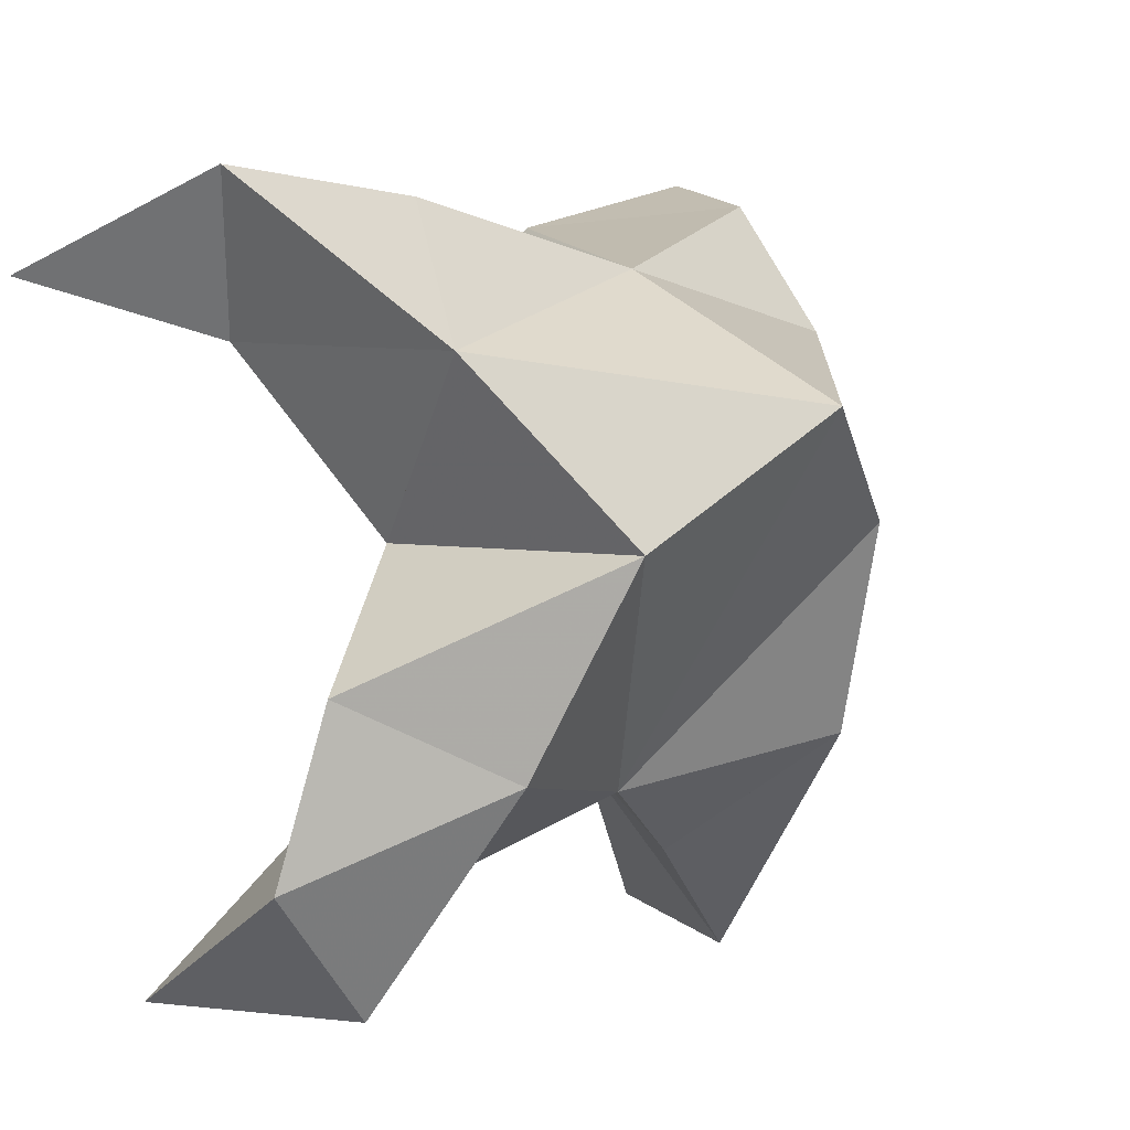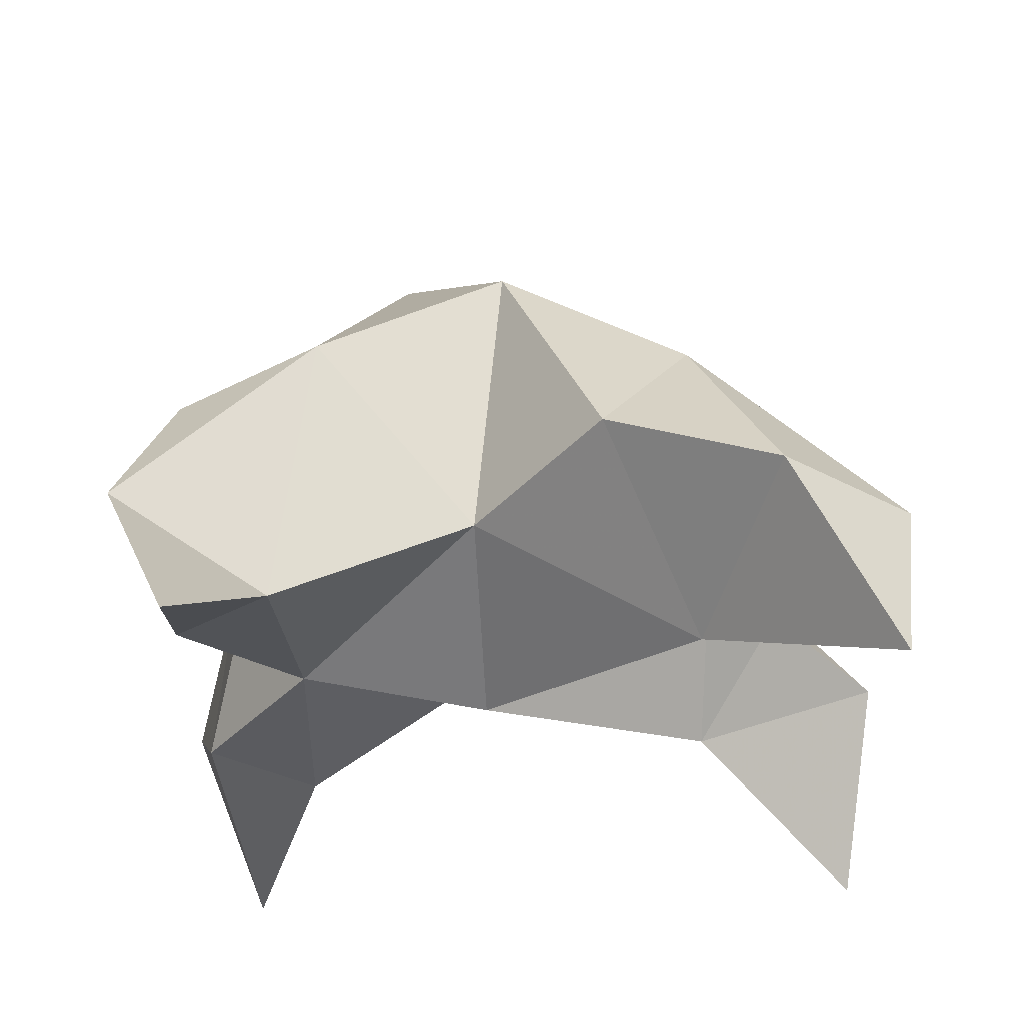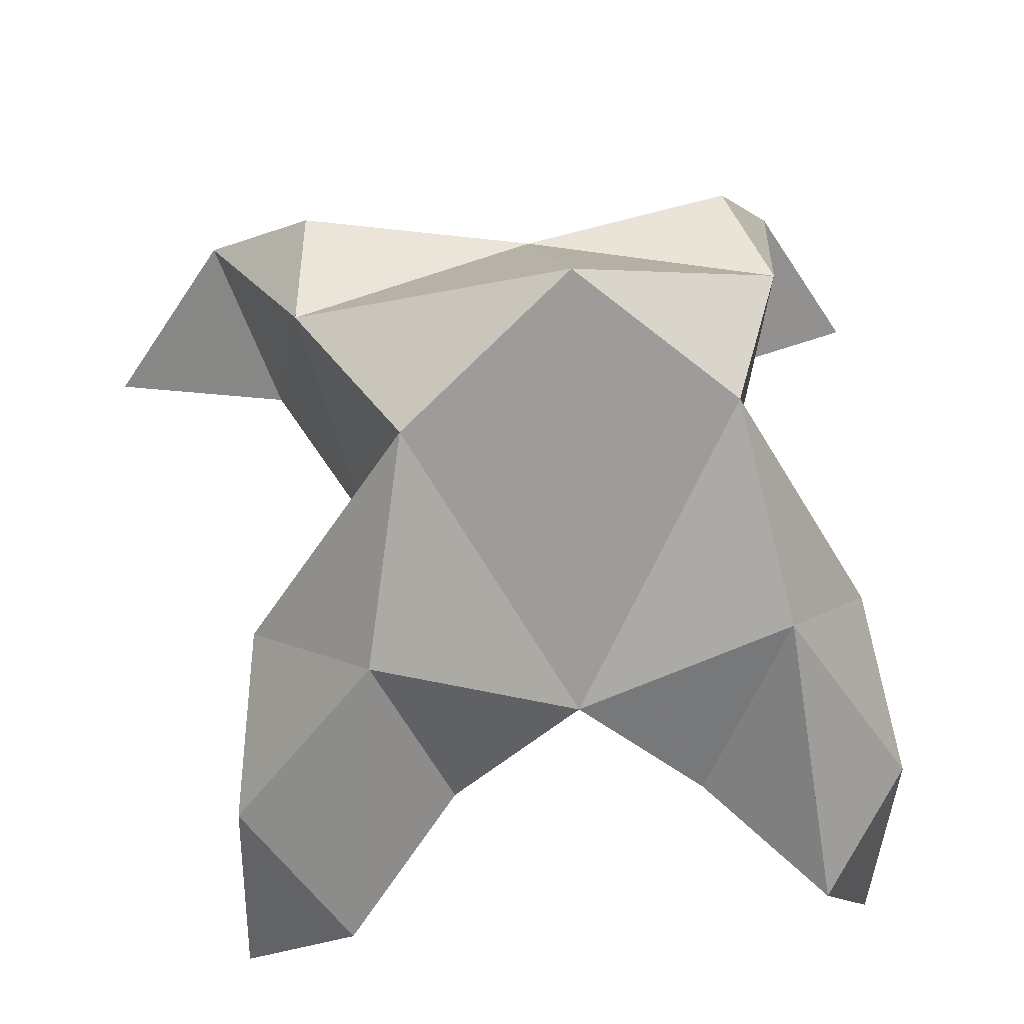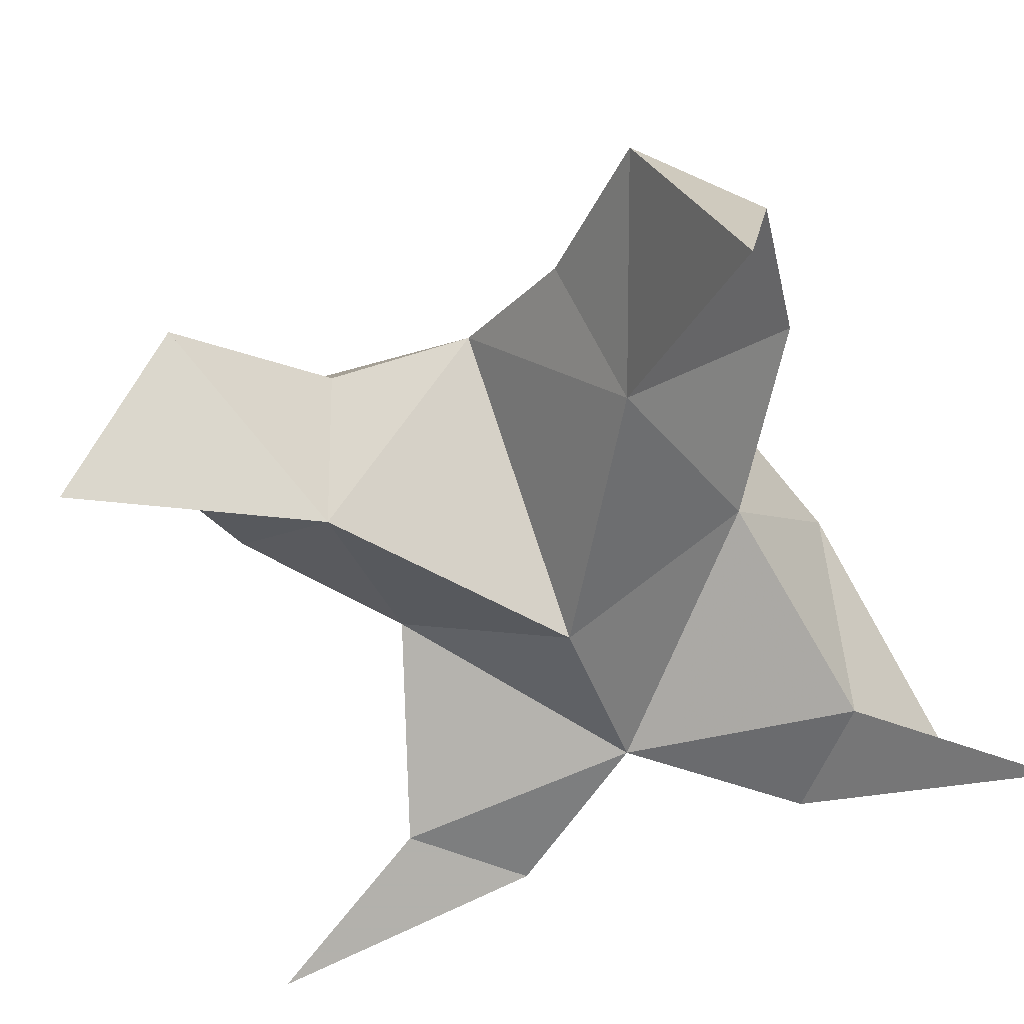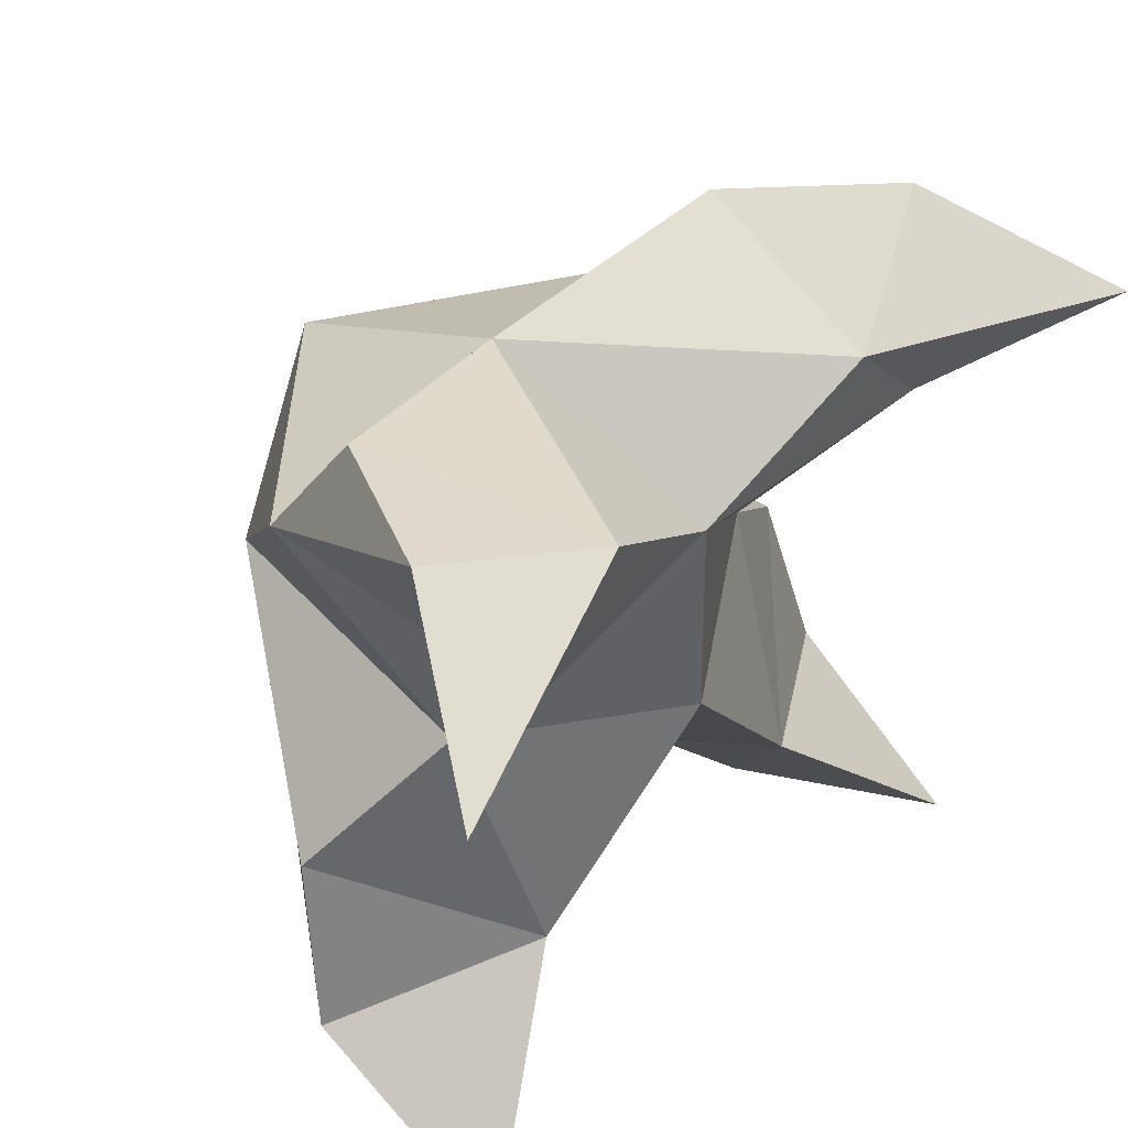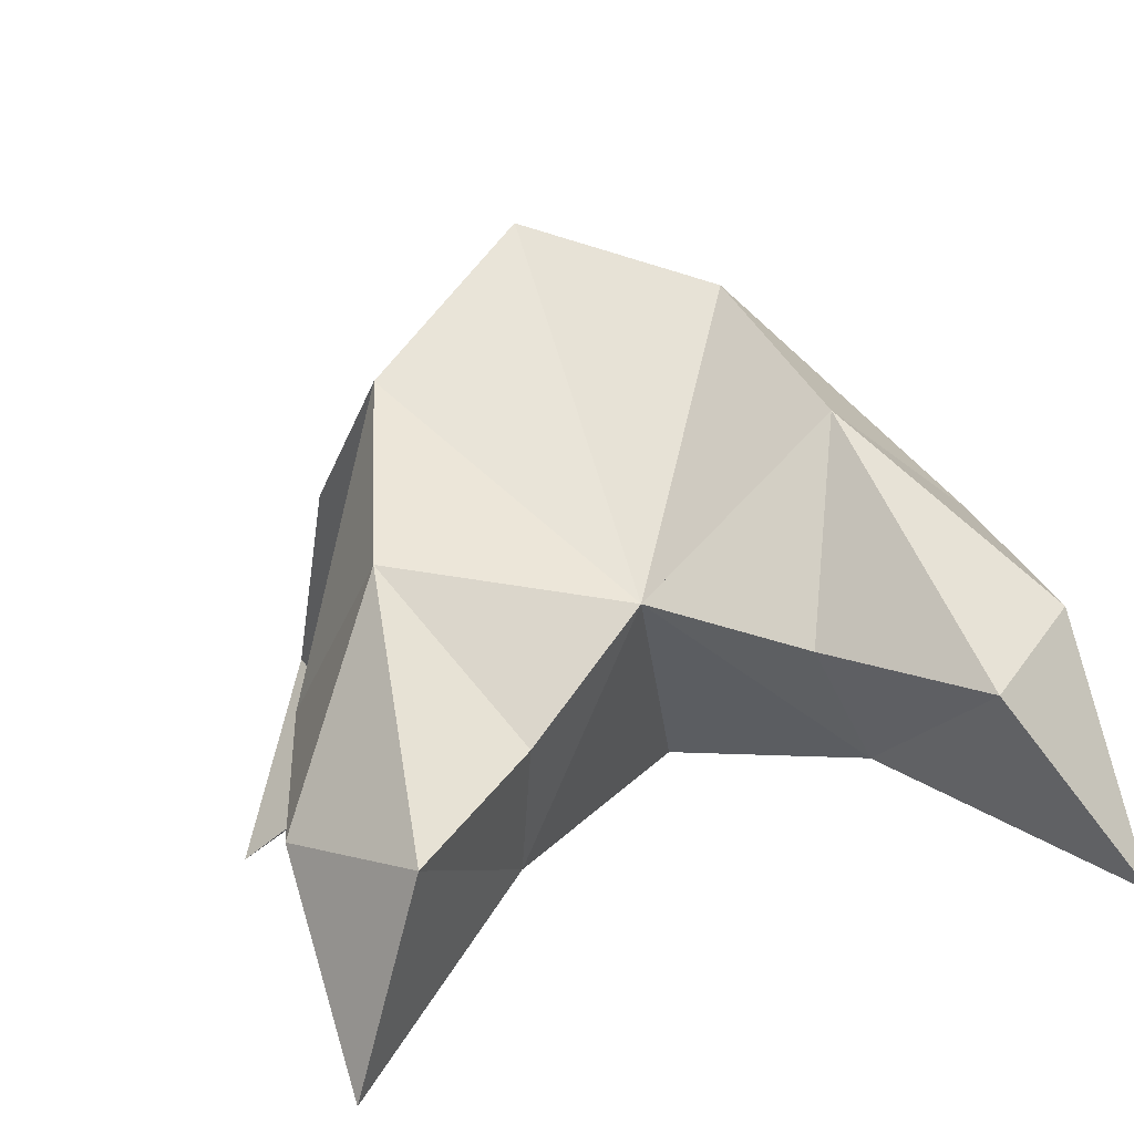
<metadata>
{"format":"obj","ext":"obj","renderer":"f3d","projection":"perspective","resolution":1024,"background":"white","views":[{"elev":-3.8,"azim":133.5,"up":"+Z"},{"elev":-27.0,"azim":98.5,"up":"+Y"},{"elev":-21.6,"azim":174.5,"up":"+Z"},{"elev":-54.4,"azim":-150.8,"up":"+Y"},{"elev":54.1,"azim":-47.2,"up":"+Z"},{"elev":-75.6,"azim":-165.8,"up":"+Z"}]}
</metadata>
<code>
v 0.4454 0.1403 0.5062
v 0.4542 0.1695 0.5377
v 0.4262 0.1403 0.5081
v 0.4265 0.1689 0.5414
v 0.443 0.1636 0.5595
v 0.4336 0.1519 0.4798
v 0.4368 0.1163 0.5204
v 0.4403 0.2017 0.5354
v 0.4423 0.122 0.5522
v 0.5144 0.1034 0.5566
v 0.4825 0.1656 0.5425
v 0.4864 0.1016 0.4476
v 0.4845 0.1184 0.5484
v 0.4657 0.1865 0.5133
v 0.4689 0.1665 0.4809
v 0.453 0.1384 0.4684
v 0.4693 0.1331 0.4453
v 0.489 0.1348 0.4648
v 0.4875 0.1446 0.4936
v 0.4599 0.1172 0.4807
v 0.4686 0.1366 0.5175
v 0.4813 0.156 0.5661
v 0.4978 0.132 0.5719
v 0.4709 0.1188 0.5672
v 0.375 0.1021 0.5752
v 0.4008 0.1658 0.5542
v 0.3749 0.1004 0.46
v 0.4019 0.1171 0.5591
v 0.4116 0.1865 0.5213
v 0.401 0.1705 0.4891
v 0.4116 0.1421 0.47
v 0.3895 0.1352 0.4534
v 0.3762 0.1385 0.4749
v 0.3842 0.1481 0.5025
v 0.4071 0.1199 0.4848
v 0.4056 0.1368 0.5247
v 0.4074 0.1553 0.5753
v 0.3946 0.1304 0.5841
v 0.4195 0.1181 0.5749
f 1 2 4
f 1 2 7
f 1 2 8
f 1 2 14
f 1 2 21
f 1 2 29
f 1 3 4
f 1 3 6
f 1 3 7
f 1 3 29
f 1 4 7
f 1 4 8
f 1 4 29
f 1 6 7
f 1 6 8
f 1 6 14
f 1 6 15
f 1 6 20
f 1 6 29
f 1 7 20
f 1 7 21
f 1 8 14
f 1 8 29
f 1 14 15
f 1 14 19
f 1 14 21
f 1 15 19
f 1 15 20
f 1 19 20
f 1 19 21
f 1 20 21
f 2 4 5
f 2 4 7
f 2 4 8
f 2 4 9
f 2 4 29
f 2 5 8
f 2 5 9
f 2 5 11
f 2 7 9
f 2 7 21
f 2 8 11
f 2 8 14
f 2 8 29
f 2 9 11
f 2 9 21
f 2 11 14
f 2 11 21
f 2 14 21
f 3 4 7
f 3 4 29
f 3 4 36
f 3 6 7
f 3 6 29
f 3 6 30
f 3 6 35
f 3 7 35
f 3 7 36
f 3 29 30
f 3 29 34
f 3 29 36
f 3 30 34
f 3 30 35
f 3 34 35
f 3 34 36
f 3 35 36
f 4 5 8
f 4 5 9
f 4 5 26
f 4 7 9
f 4 7 36
f 4 8 26
f 4 8 29
f 4 9 26
f 4 9 36
f 4 26 29
f 4 26 36
f 4 29 36
f 5 8 11
f 5 8 26
f 5 9 11
f 5 9 22
f 5 9 24
f 5 9 26
f 5 9 37
f 5 9 39
f 5 11 22
f 5 22 24
f 5 26 37
f 5 37 39
f 6 7 20
f 6 7 35
f 6 8 14
f 6 8 29
f 6 14 15
f 6 15 16
f 6 15 20
f 6 16 20
f 6 29 30
f 6 30 31
f 6 30 35
f 6 31 35
f 7 9 21
f 7 9 36
f 7 20 21
f 7 35 36
f 8 11 14
f 8 26 29
f 9 11 13
f 9 11 21
f 9 11 22
f 9 13 21
f 9 13 22
f 9 13 24
f 9 22 24
f 9 26 28
f 9 26 36
f 9 26 37
f 9 28 36
f 9 28 37
f 9 28 39
f 9 37 39
f 10 13 23
f 10 13 24
f 10 23 24
f 11 13 21
f 11 13 22
f 11 13 23
f 11 14 21
f 11 22 23
f 12 17 18
f 12 17 20
f 12 18 20
f 13 22 23
f 13 22 24
f 13 23 24
f 14 15 19
f 14 19 21
f 15 16 17
f 15 16 18
f 15 16 19
f 15 16 20
f 15 17 18
f 15 17 20
f 15 18 19
f 15 18 20
f 15 19 20
f 16 17 18
f 16 17 20
f 16 18 19
f 16 18 20
f 16 19 20
f 17 18 20
f 18 19 20
f 19 20 21
f 22 23 24
f 25 28 38
f 25 28 39
f 25 38 39
f 26 28 36
f 26 28 37
f 26 28 38
f 26 29 36
f 26 37 38
f 27 32 33
f 27 32 35
f 27 33 35
f 28 37 38
f 28 37 39
f 28 38 39
f 29 30 34
f 29 34 36
f 30 31 32
f 30 31 33
f 30 31 34
f 30 31 35
f 30 32 33
f 30 32 35
f 30 33 34
f 30 33 35
f 30 34 35
f 31 32 33
f 31 32 35
f 31 33 34
f 31 33 35
f 31 34 35
f 32 33 35
f 33 34 35
f 34 35 36
f 37 38 39

</code>
